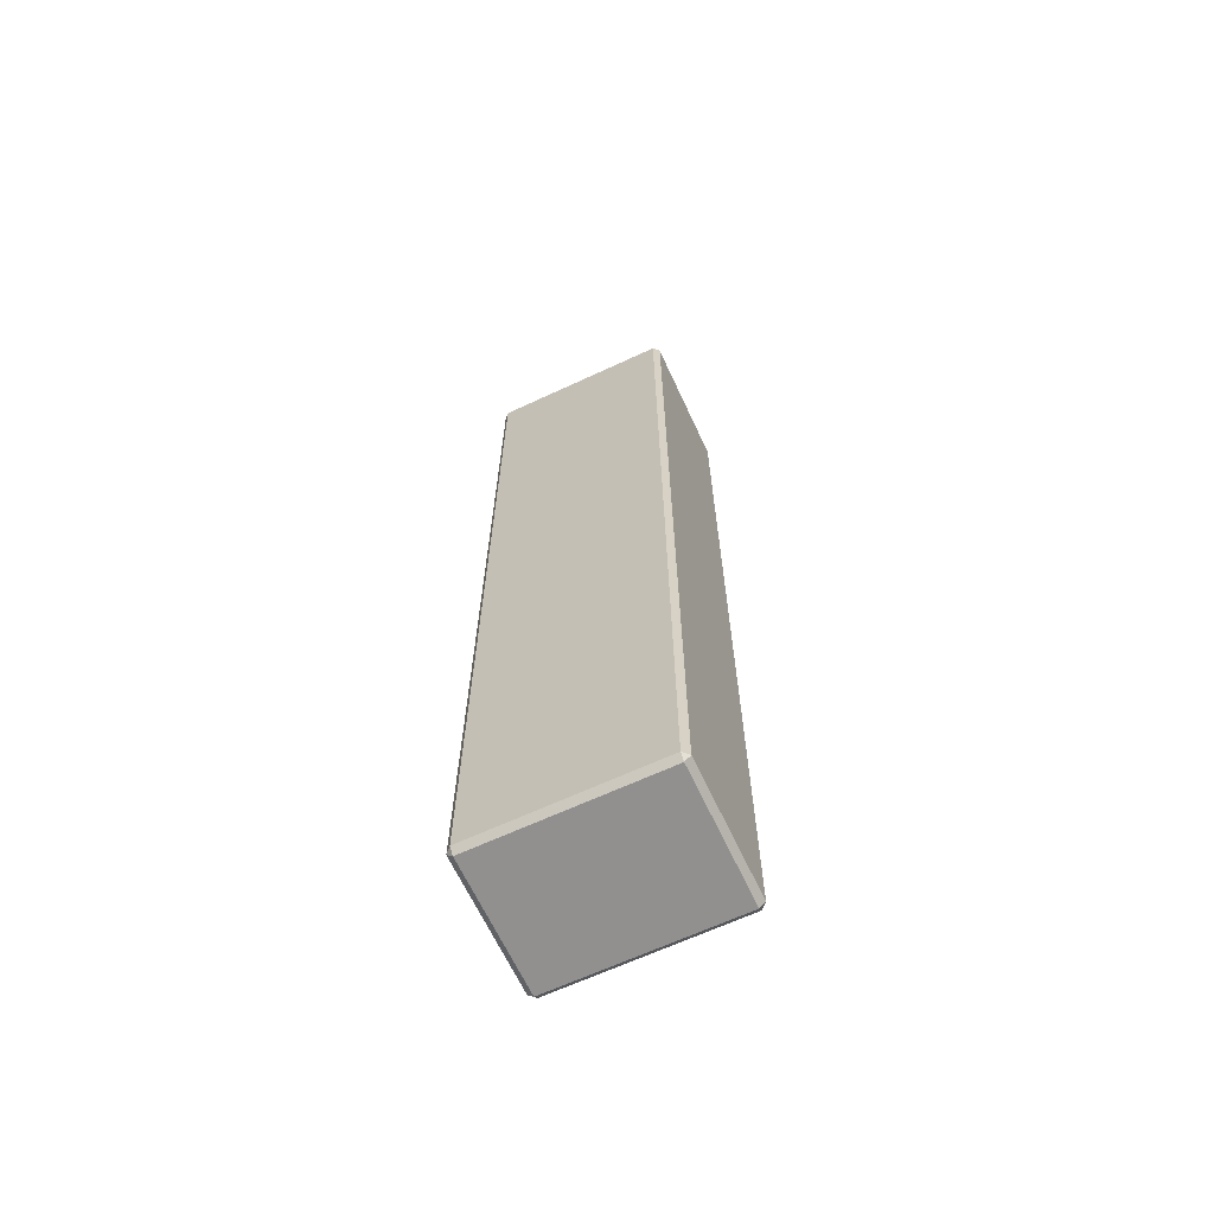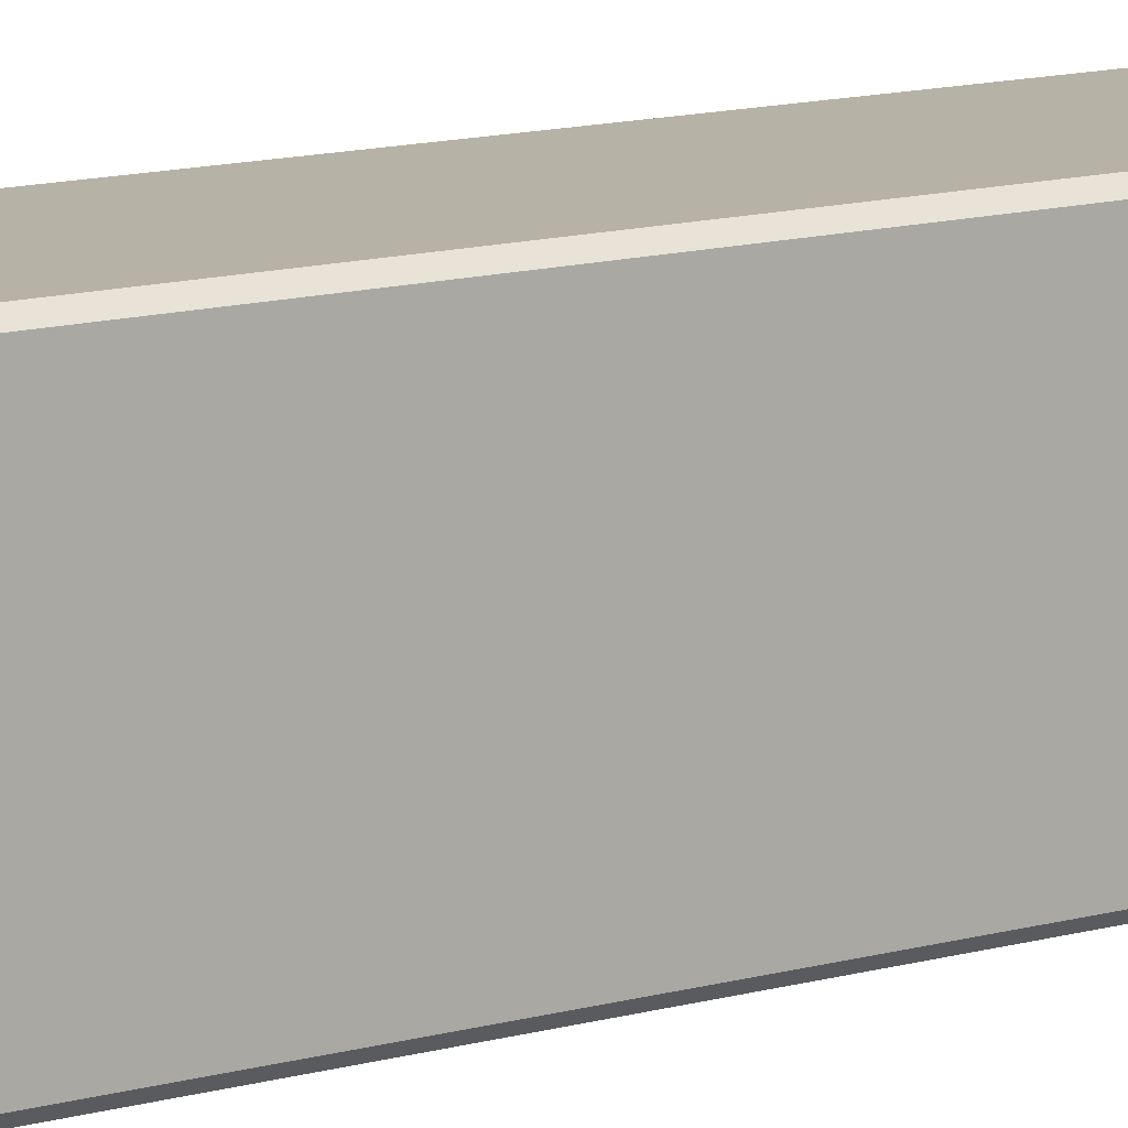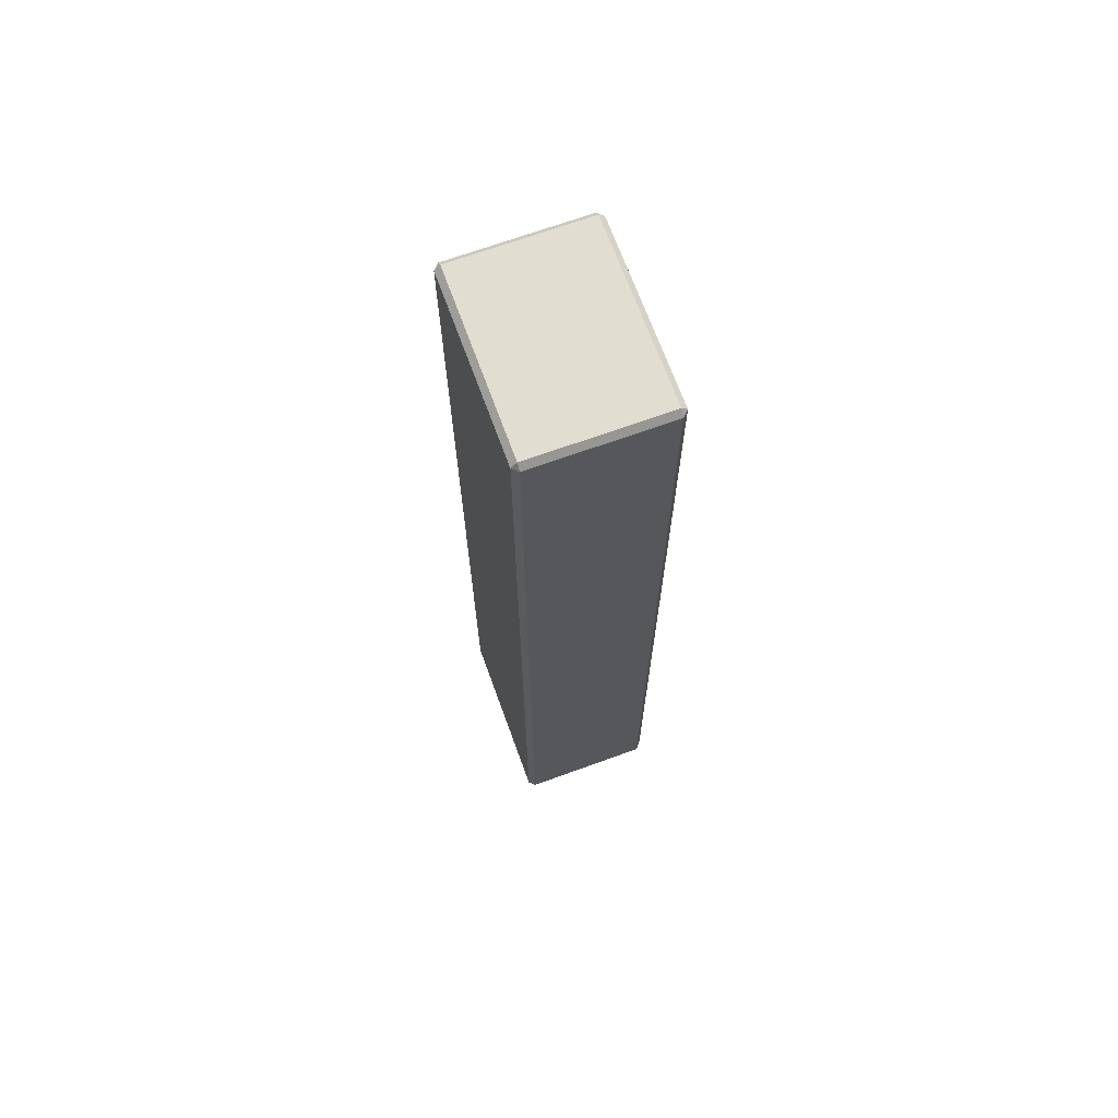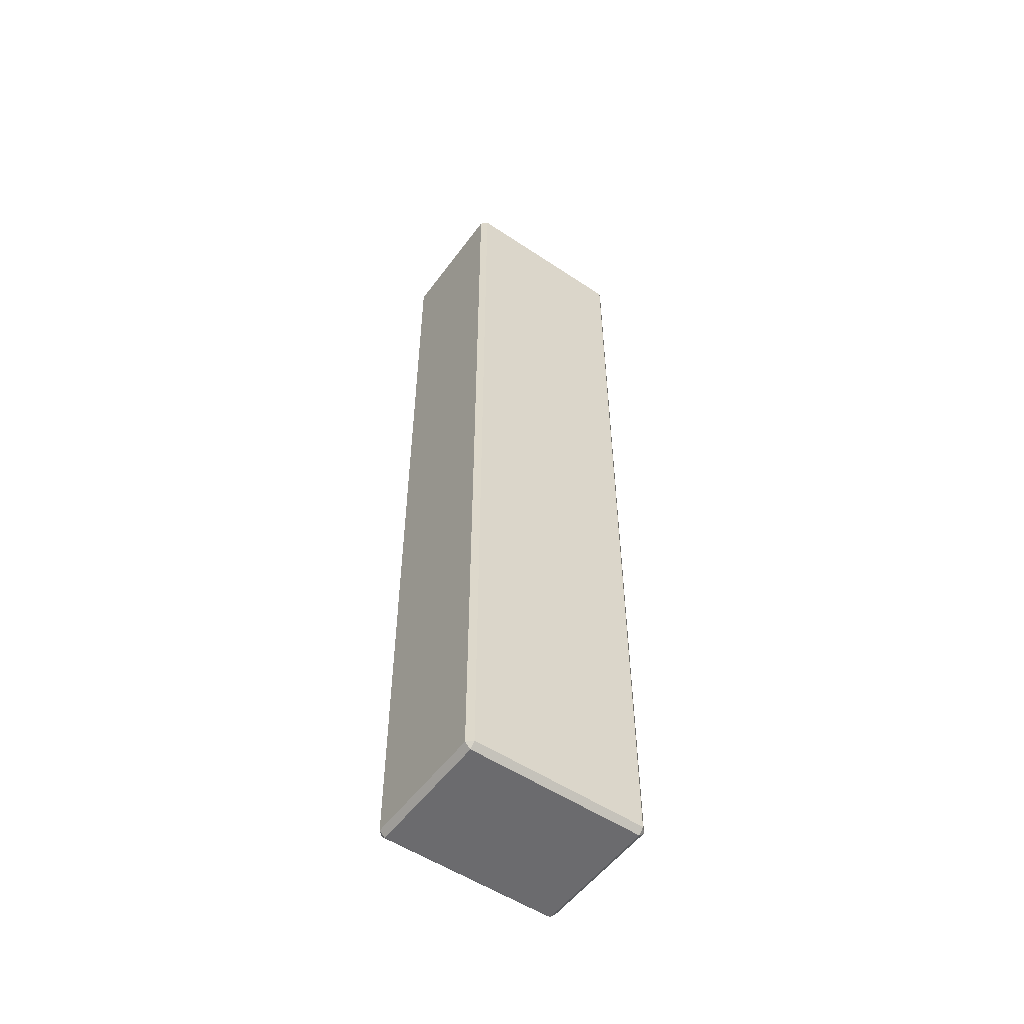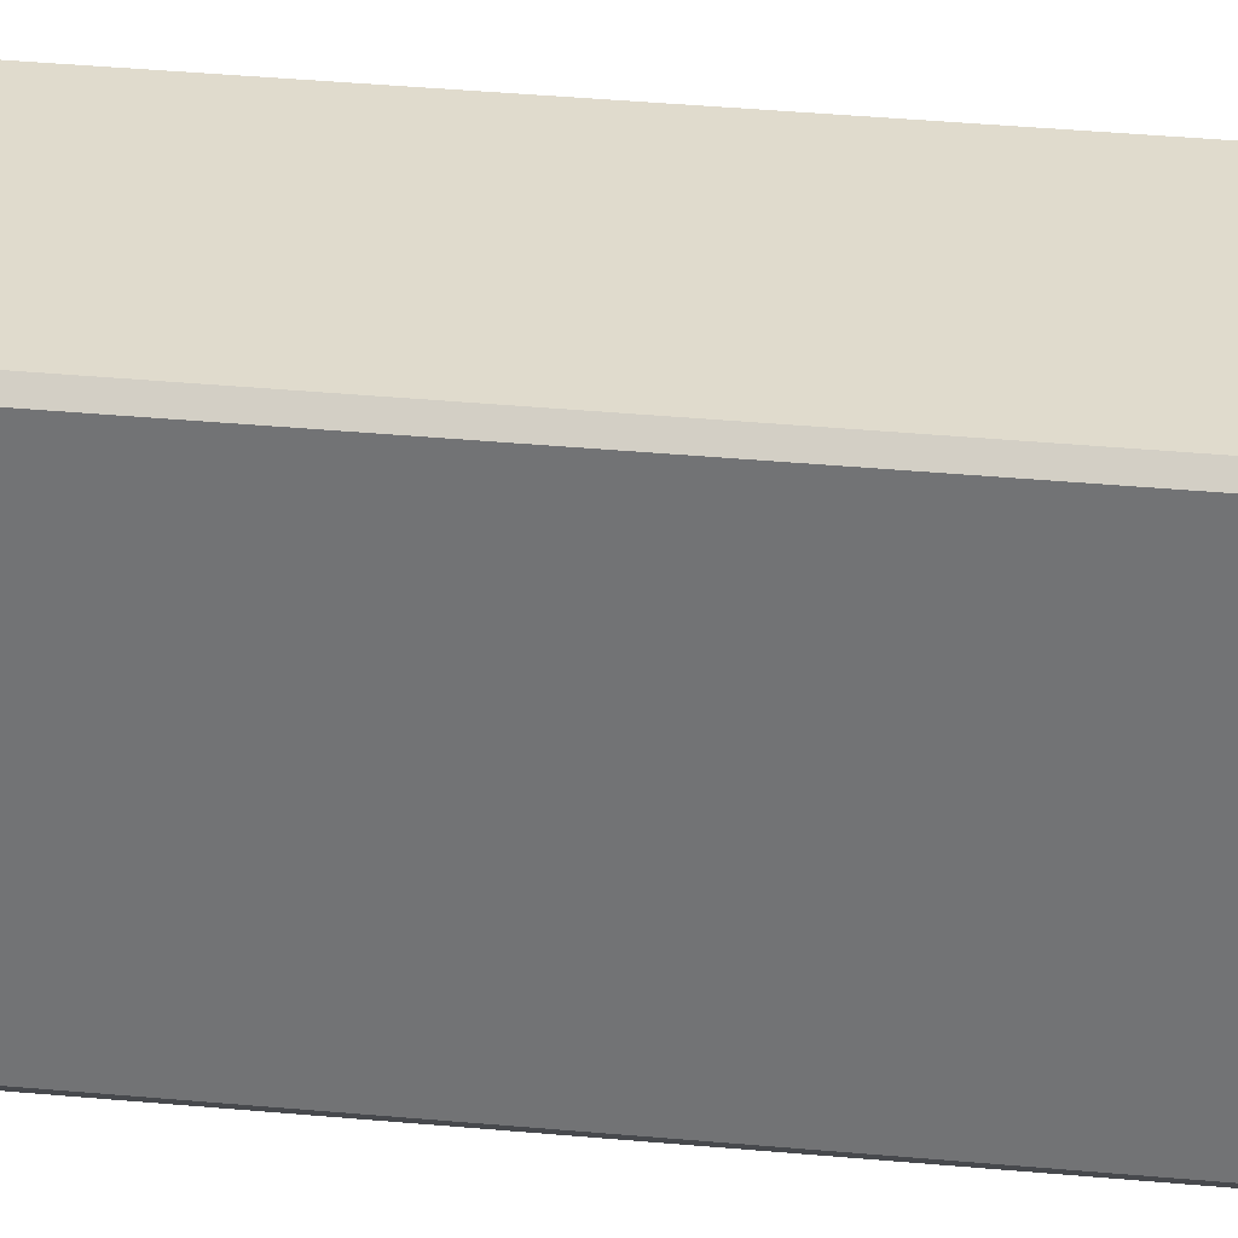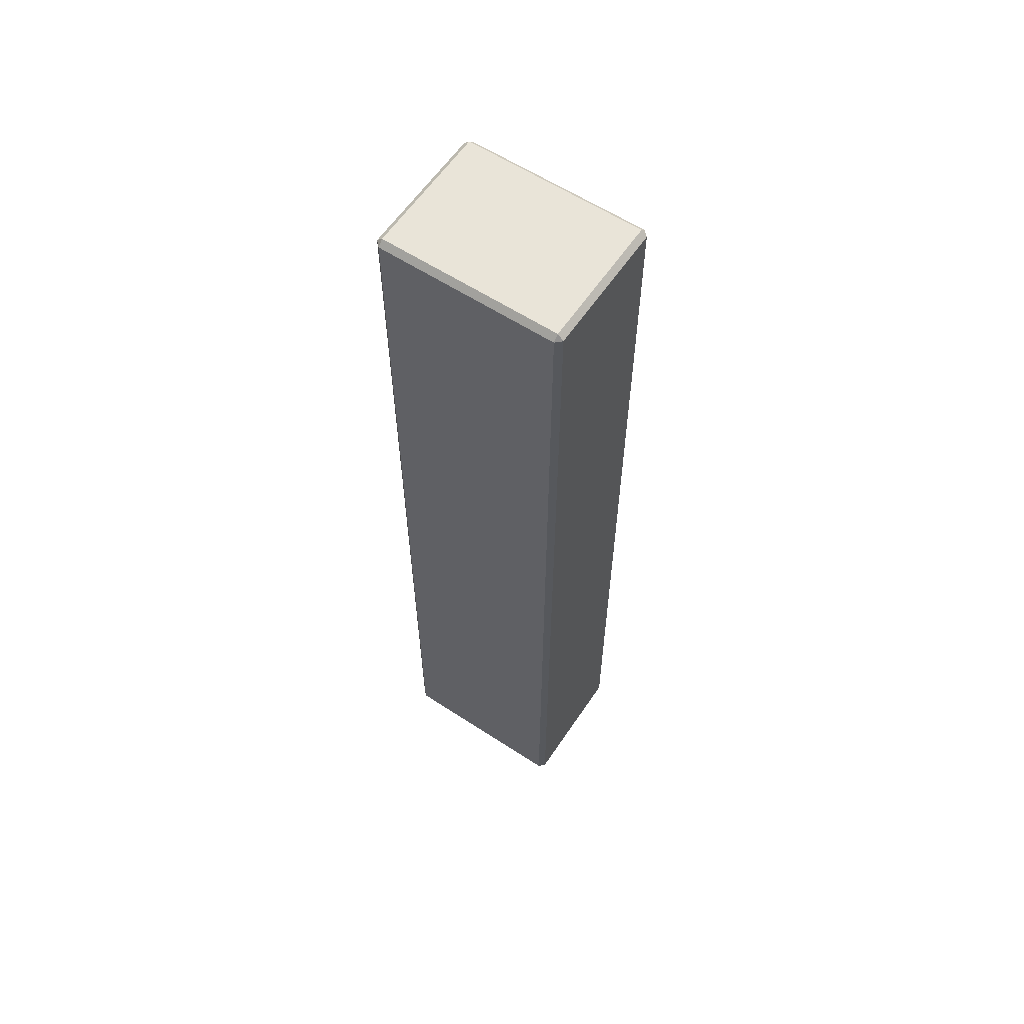
<metadata>
{"format":"obj","ext":"obj","renderer":"f3d","projection":"perspective","resolution":1024,"background":"white","views":[{"elev":-65.7,"azim":-65.0,"up":"+Y"},{"elev":12.4,"azim":-123.8,"up":"+Z"},{"elev":68.9,"azim":-20.0,"up":"+Y"},{"elev":-53.5,"azim":54.5,"up":"+Y"},{"elev":33.2,"azim":97.5,"up":"+Z"},{"elev":60.1,"azim":123.8,"up":"+Y"}]}
</metadata>
<code>
v 7.5 -49.4 -9.4
v 7.5 49.4 -9.4
v 7.5 49.4 9.4
v 7.5 -49.4 9.4
v 6.9 49.4 10
v -6.9 49.4 10
v -6.9 -49.4 10
v 6.9 -49.4 10
v -6.9 -50 9.4
v -6.9 -50 -9.4
v 6.9 -50 -9.4
v 6.9 -50 9.4
v 6.9 50 -9.4
v -6.9 50 -9.4
v -6.9 50 9.4
v 6.9 50 9.4
v -7.5 49.4 9.4
v -7.5 49.4 -9.4
v -7.5 -49.4 -9.4
v -7.5 -49.4 9.4
v -6.9 49.4 -10
v 6.9 49.4 -10
v 6.9 -49.4 -10
v -6.9 -49.4 -10
g stone
f 1 2 3 4
f 5 6 7 8
f 9 10 11 12
f 13 14 15 16
f 17 18 19 20
f 21 22 23 24
f 4 12 11 1
f 8 4 3 5
f 12 8 7 9
f 16 3 2 13
f 5 16 15 6
f 9 20 19 10
f 20 7 6 17
f 17 15 14 18
f 10 24 23 11
f 24 19 18 21
f 21 14 13 22
f 1 23 22 2
f 12 4 8
f 3 16 5
f 20 9 7
f 15 17 6
f 24 10 19
f 14 21 18
f 1 11 23
f 13 2 22

</code>
